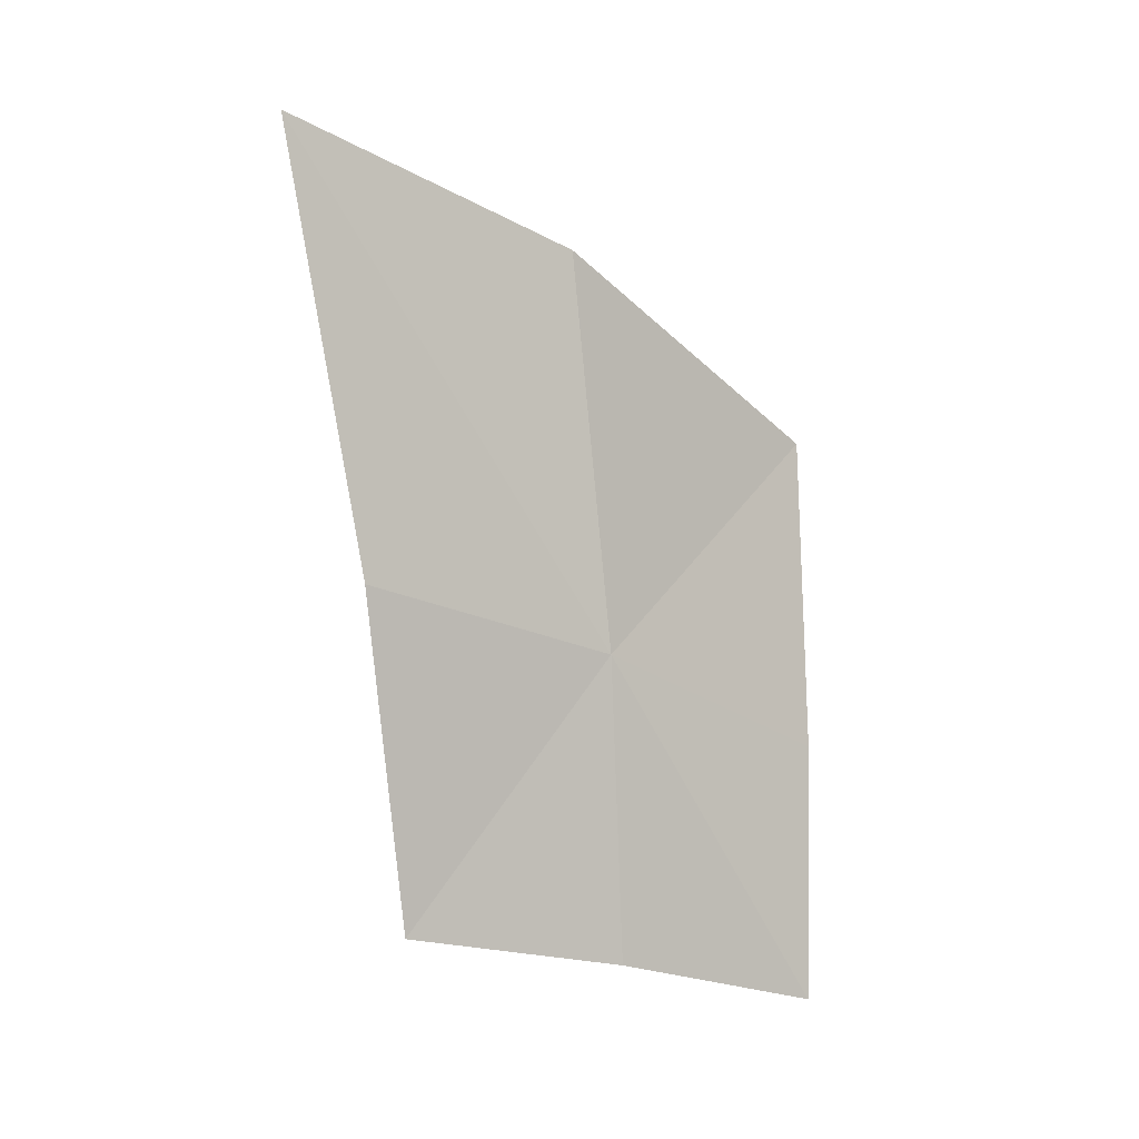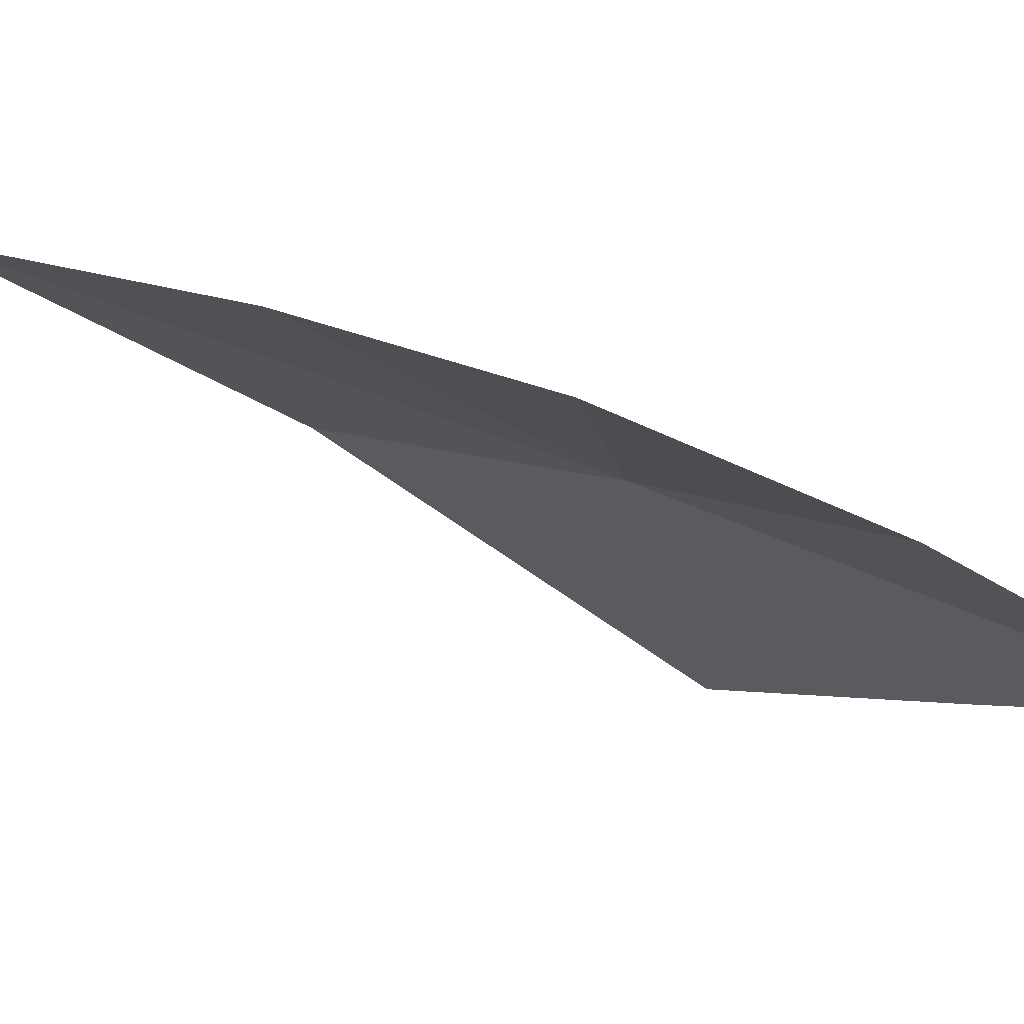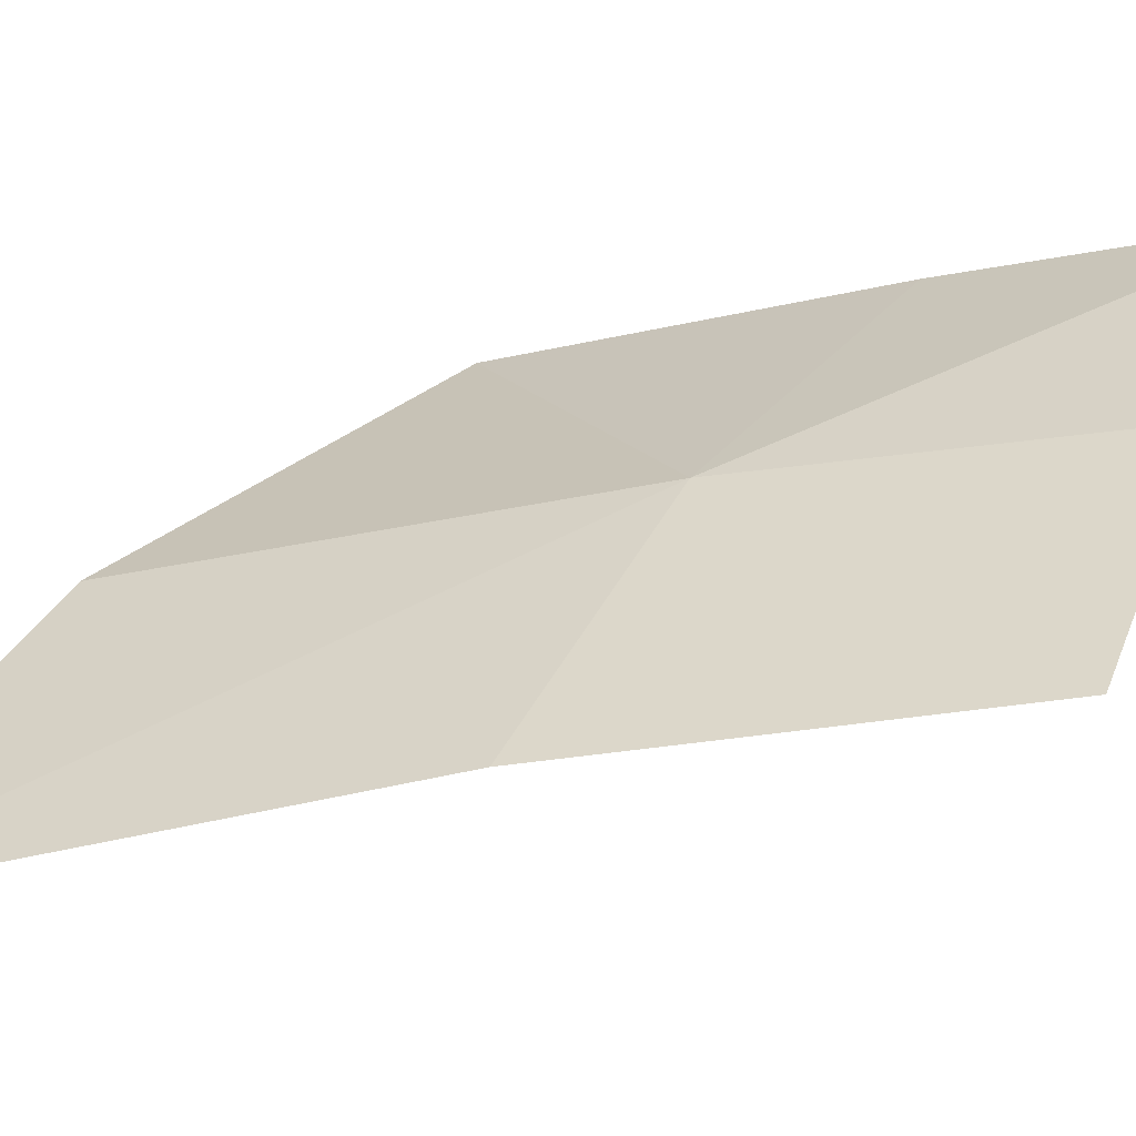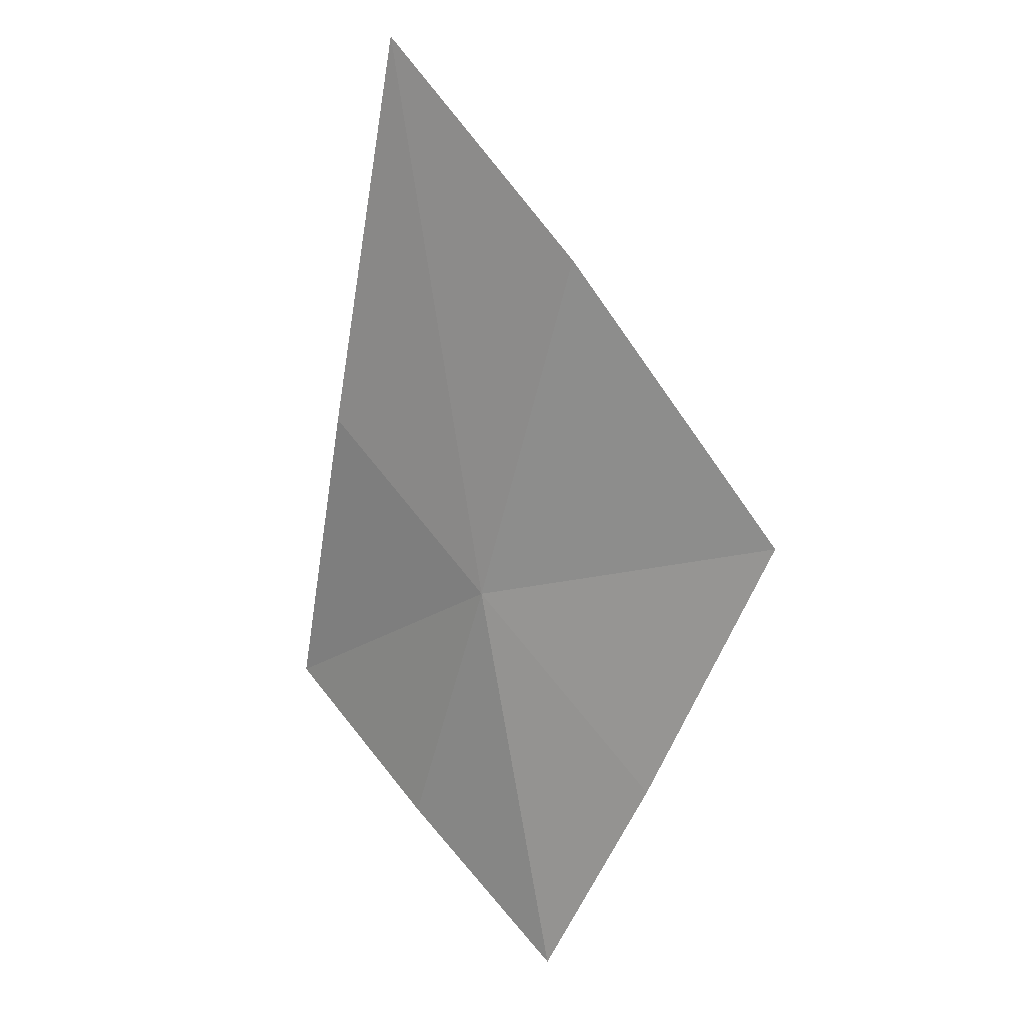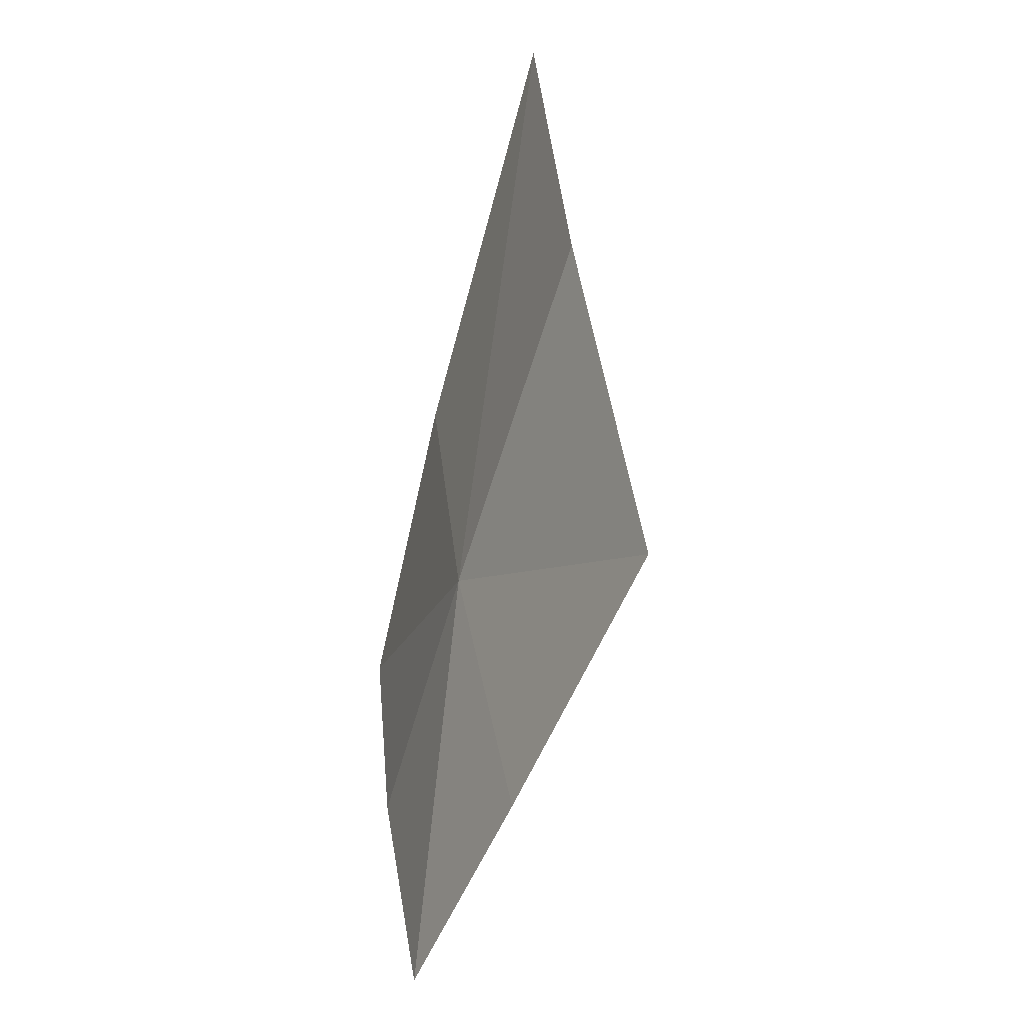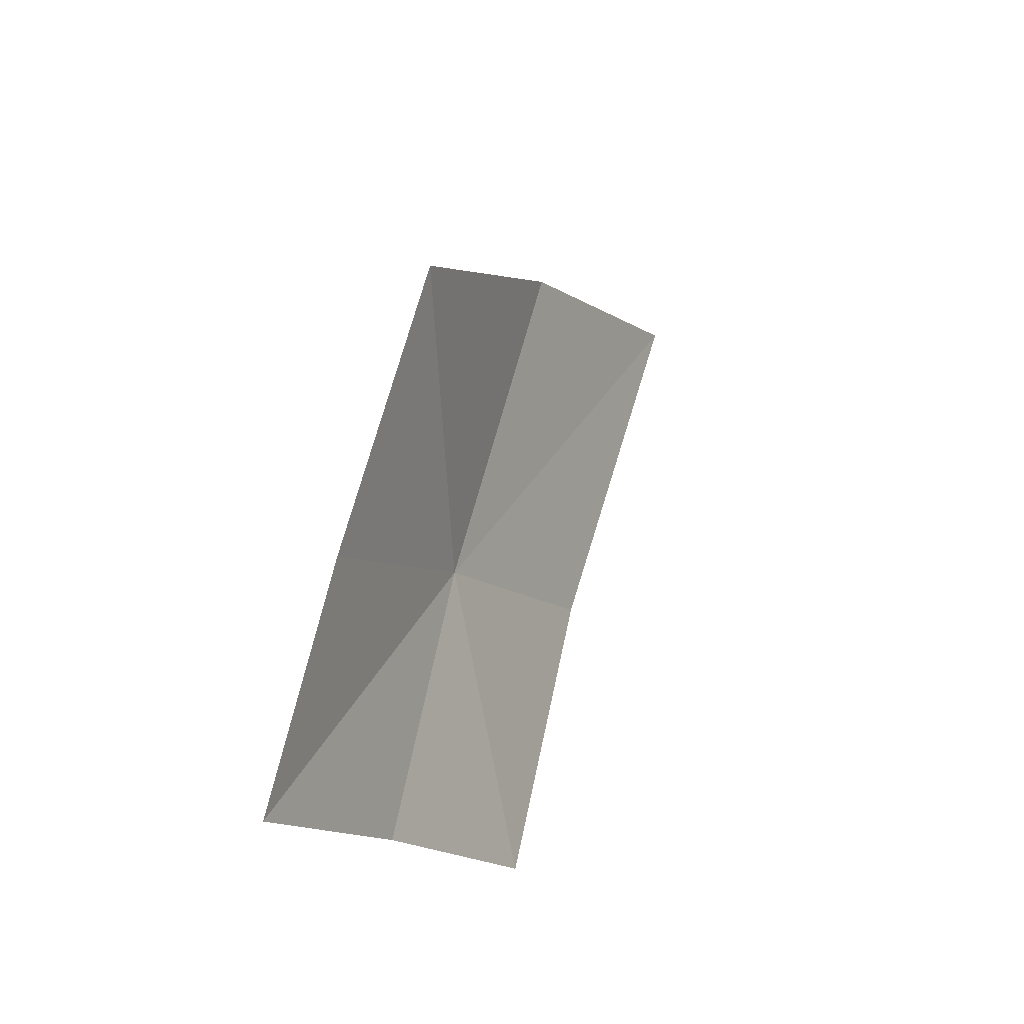
<metadata>
{"format":"obj","ext":"obj","renderer":"f3d","projection":"perspective","resolution":1024,"background":"white","views":[{"elev":18.7,"azim":-170.8,"up":"+Z"},{"elev":27.0,"azim":151.7,"up":"+Y"},{"elev":74.6,"azim":93.1,"up":"+Y"},{"elev":37.1,"azim":-100.5,"up":"+Z"},{"elev":22.6,"azim":-66.3,"up":"+Z"},{"elev":-39.5,"azim":-26.2,"up":"+Z"}]}
</metadata>
<code>
v -639 -330.7 -113.8
v -639.4 -331 -114.2
v -639.3 -331.3 -113.5
v -638.8 -330.9 -112.9
v -638.2 -330.6 -112.6
v -638.5 -330.4 -113.6
v -639.4 -330.8 -114.7
v -639 -330.5 -114.5
v -638.6 -330.2 -114.4
f 1 2 3
f 1 3 4
f 1 4 5
f 1 5 6
f 1 7 2
f 1 8 7
f 1 9 8
f 1 6 9

</code>
